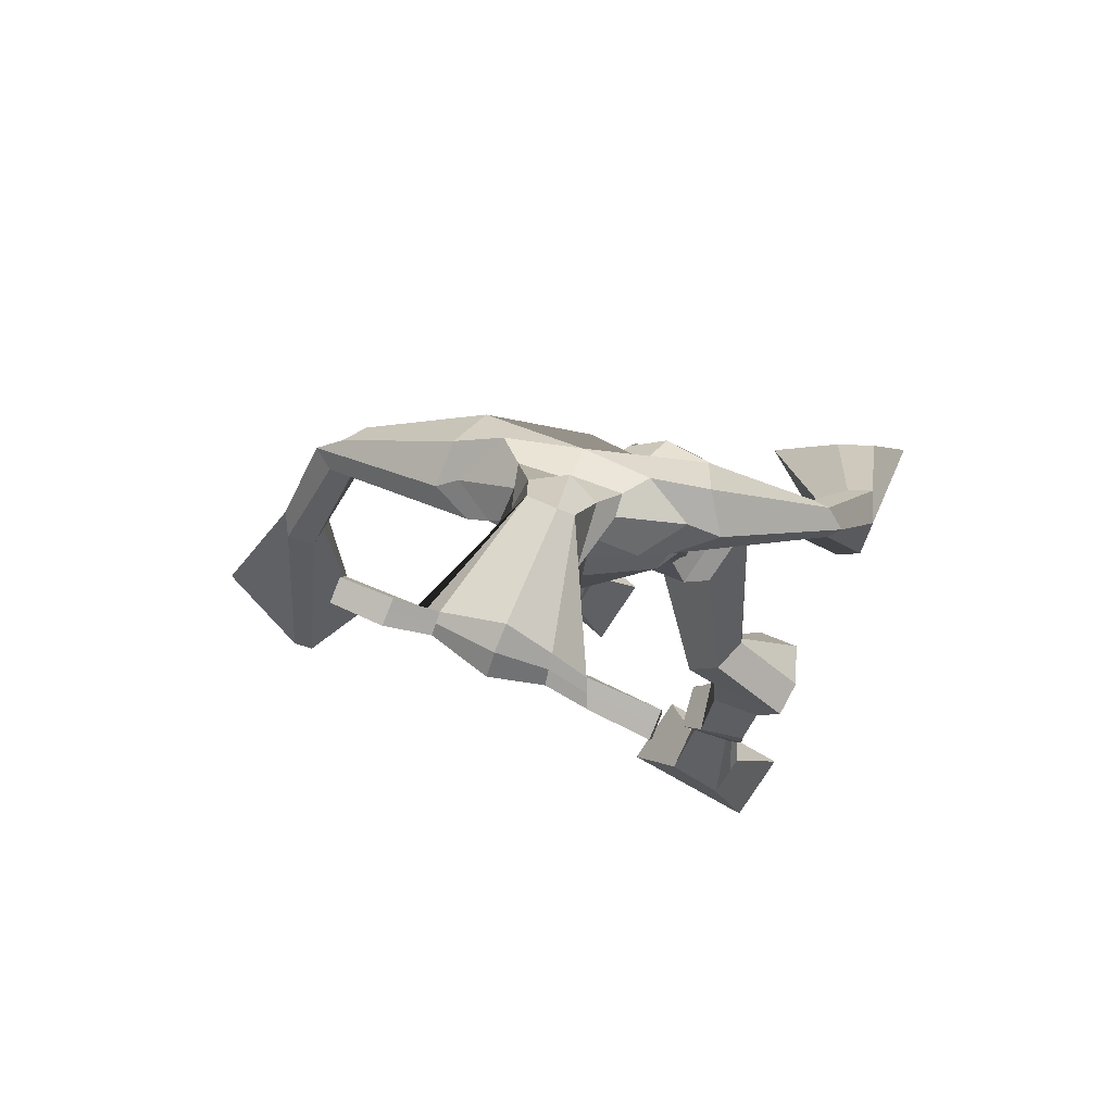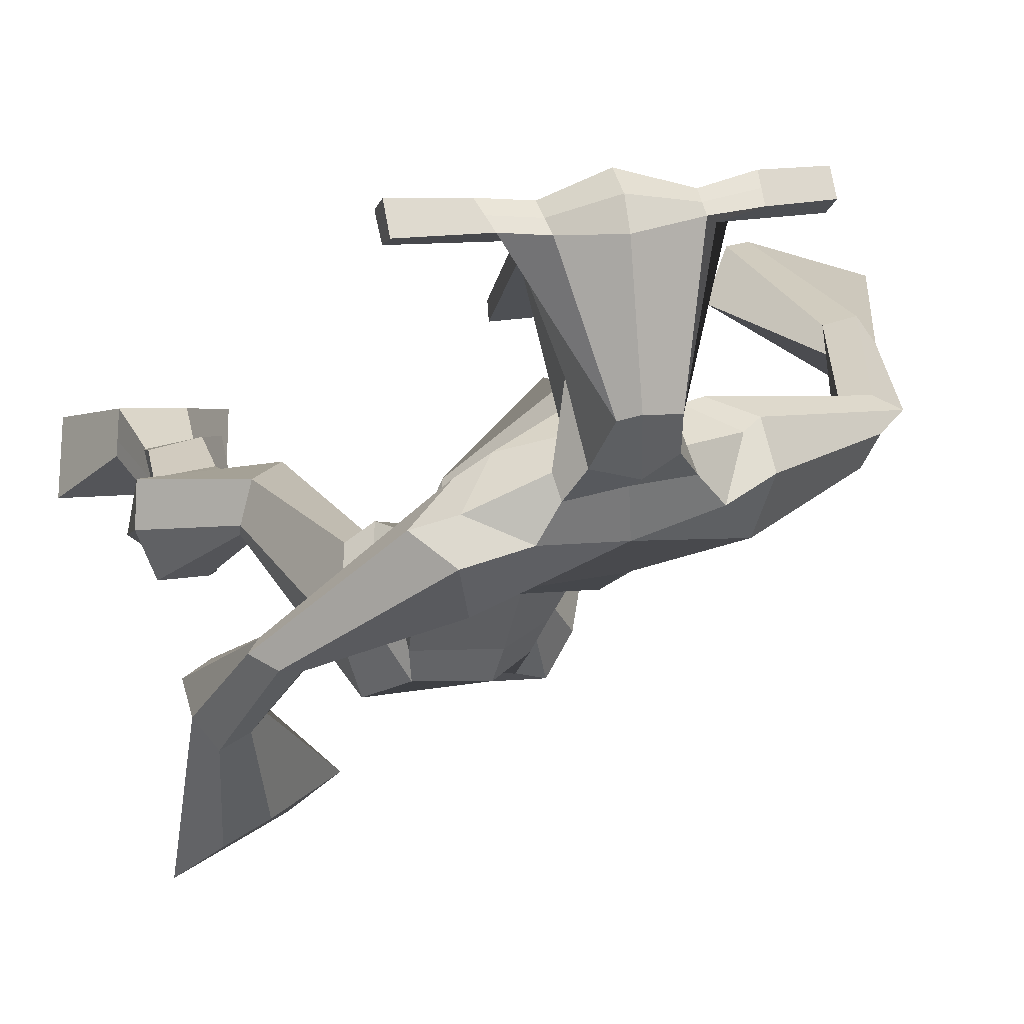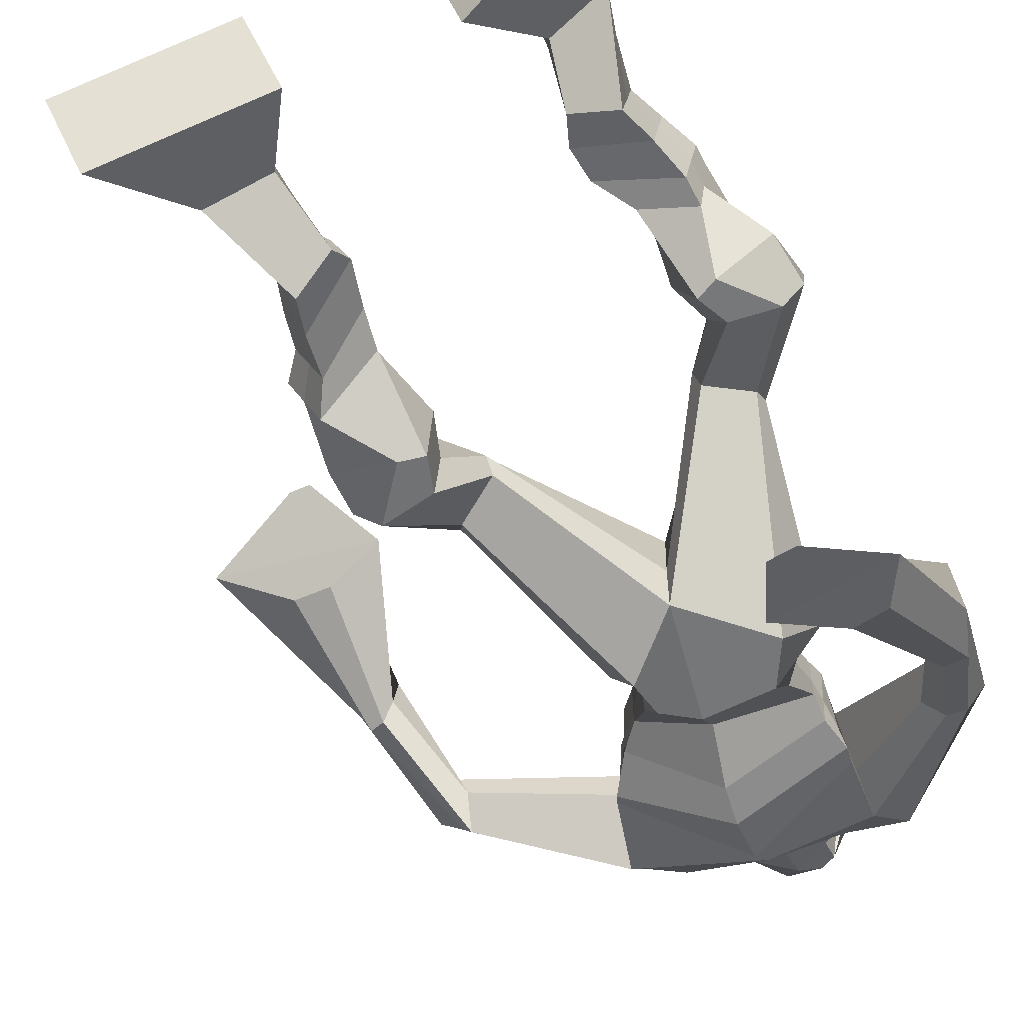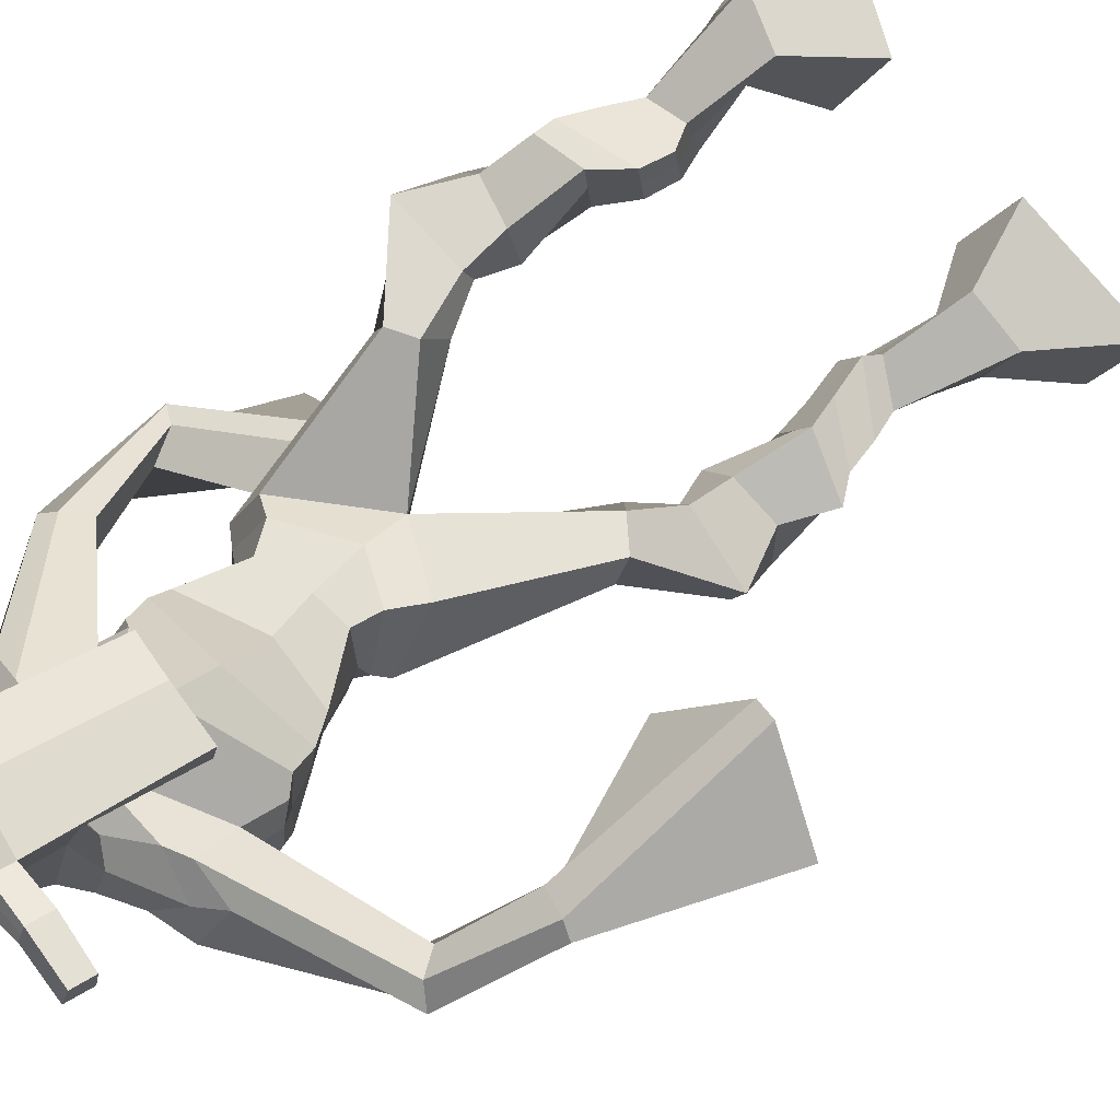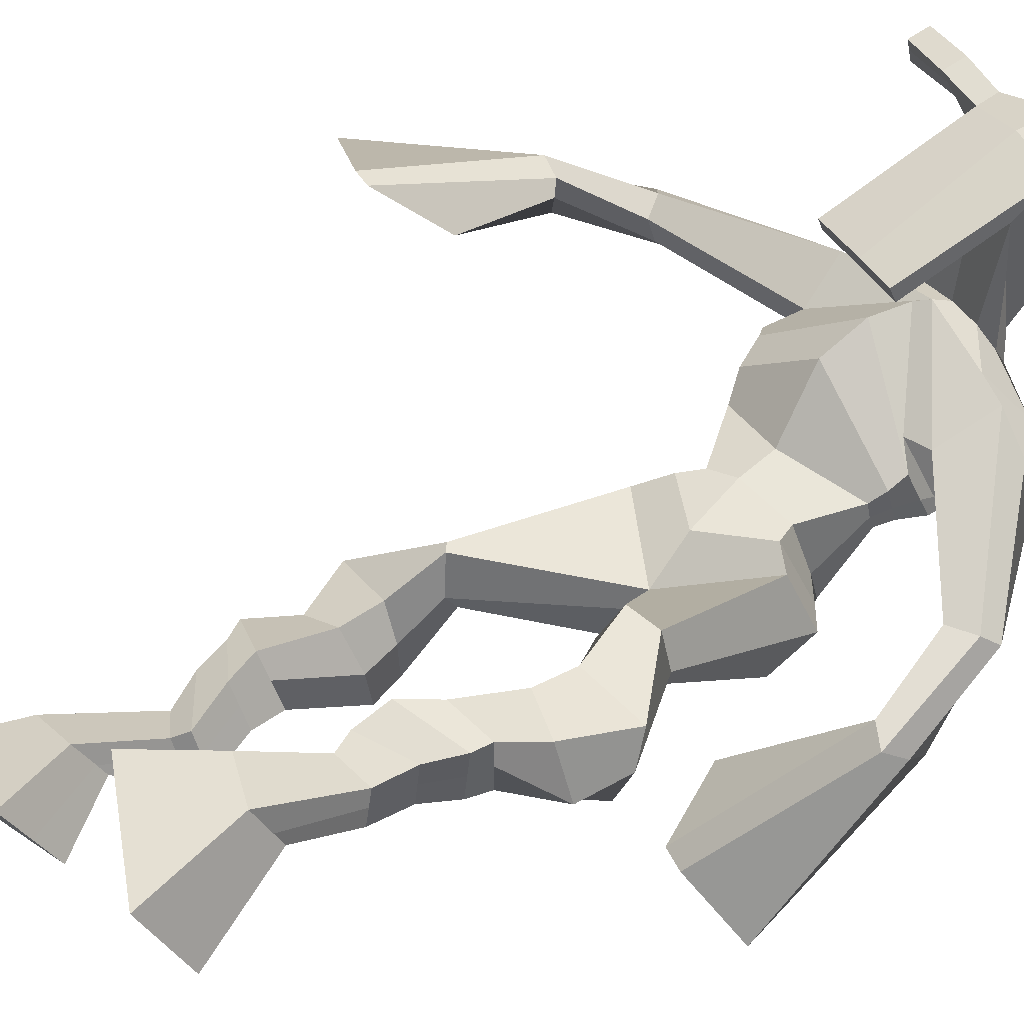
<metadata>
{"format":"obj","ext":"obj","renderer":"f3d","projection":"perspective","resolution":1024,"background":"white","views":[{"elev":70.7,"azim":27.7,"up":"+Y"},{"elev":5.6,"azim":163.1,"up":"+Z"},{"elev":-65.4,"azim":27.8,"up":"+Z"},{"elev":77.8,"azim":-127.0,"up":"+Z"},{"elev":38.9,"azim":58.9,"up":"+Z"}]}
</metadata>
<code>
o monstruo
v 0.226 -0.26 -0.5739
v 0.2834 -0.341 -0.6155
v 0.216 -0.294 -0.521
v 0.2654 -0.4014 -0.5228
v 0.1463 -0.2639 -0.5929
v 0.0835 -0.3696 -0.673
v 0.1361 -0.2988 -0.5397
v 0.06547 -0.43 -0.5803
v 0.2456 -0.1751 -0.6171
v 0.2243 -0.1854 -0.5582
v 0.1921 -0.1504 -0.631
v 0.1709 -0.1598 -0.5723
v 0.2558 -0.1551 -0.608
v 0.2347 -0.1648 -0.5493
v 0.1758 -0.1049 -0.6064
v 0.1536 -0.1176 -0.5461
v 0.2358 -0.09561 -0.5811
v 0.2136 -0.1084 -0.5208
v 0.1678 -0.05554 -0.6044
v 0.1407 -0.07297 -0.5315
v 0.2261 -0.04895 -0.5806
v 0.1991 -0.06638 -0.5077
v 0.1448 -0.0191 -0.6097
v 0.1159 -0.04442 -0.5336
v 0.2249 0.06014 -0.6255
v 0.2068 0.03069 -0.512
v 0.1979 0.04773 -0.6383
v 0.142 0.02062 -0.5372
v 0.2096 0.1037 -0.616
v 0.2079 0.08693 -0.4976
v 0.1479 0.1066 -0.6283
v 0.1019 0.09319 -0.5193
v 0.2488 0.1562 -0.5075
v 0.232 0.1518 -0.4397
v 0.196 0.1857 -0.5224
v 0.195 0.1745 -0.4608
v 0.3569 0.3512 -0.5701
v 0.3687 0.3271 -0.4701
v 0.28 0.4191 -0.5717
v 0.2683 0.3661 -0.4115
v 0.5057 -0.2055 -0.3864
v 0.4414 -0.2751 -0.4372
v 0.4965 -0.2356 -0.3319
v 0.4258 -0.3299 -0.3407
v 0.5845 -0.227 -0.3877
v 0.6373 -0.3499 -0.448
v 0.5754 -0.2587 -0.3323
v 0.6217 -0.4047 -0.3515
v 0.491 -0.1406 -0.4407
v 0.5057 -0.1319 -0.3786
v 0.5453 -0.1208 -0.4512
v 0.5561 -0.1185 -0.3903
v 0.4763 -0.1056 -0.4367
v 0.488 -0.1033 -0.375
v 0.5571 -0.07173 -0.4349
v 0.5698 -0.07196 -0.3707
v 0.4774 -0.0576 -0.4179
v 0.4902 -0.05782 -0.3536
v 0.5695 -0.02298 -0.4424
v 0.5867 -0.02521 -0.3646
v 0.5063 -0.0115 -0.4288
v 0.5218 -0.01375 -0.3507
v 0.5698 0.01106 -0.4466
v 0.5865 0.001749 -0.3634
v 0.5265 0.08404 -0.4945
v 0.5254 0.08103 -0.3768
v 0.5538 0.07073 -0.5005
v 0.5928 0.06652 -0.3891
v 0.5425 0.1216 -0.494
v 0.5179 0.1427 -0.3814
v 0.6013 0.1317 -0.4962
v 0.6266 0.1526 -0.3824
v 0.4781 0.1995 -0.4243
v 0.4812 0.2215 -0.3617
v 0.5292 0.2285 -0.4384
v 0.5186 0.2413 -0.378
v 0.4476 0.4343 -0.5865
v 0.4659 0.4379 -0.4273
v 0.2795 0.7815 -0.396
v 0.3118 0.7314 -0.2668
v 0.1347 0.7134 -0.4047
v 0.1869 0.6508 -0.3257
v 0.4235 0.7443 -0.4664
v 0.4261 0.6556 -0.3722
v 0.1819 0.7693 -0.367
v 0.2092 0.7204 -0.2747
v 0.1234 0.7496 -0.3401
v 0.1796 0.7034 -0.2694
v -0.02196 0.6113 -0.3496
v -0.01704 0.5707 -0.2922
v -0.03846 0.6225 -0.315
v -0.03907 0.599 -0.2781
v -0.06517 0.4685 -0.2754
v -0.04244 0.4605 -0.2129
v -0.08499 0.4748 -0.2695
v -0.07821 0.4661 -0.2034
v -0.05121 0.3083 -0.2136
v -0.03009 0.2109 -0.1332
v -0.1003 0.3077 -0.2048
v -0.05664 0.2104 -0.1286
v 0.3734 0.7897 -0.3967
v 0.3999 0.7382 -0.3149
v 0.4487 0.799 -0.415
v 0.4365 0.7401 -0.3371
v 0.555 0.6311 -0.5268
v 0.5617 0.581 -0.4904
v 0.5786 0.6374 -0.5244
v 0.592 0.6085 -0.497
v 0.5843 0.5368 -0.5987
v 0.6077 0.4602 -0.5362
v 0.6145 0.5301 -0.6165
v 0.6352 0.4501 -0.5565
v 0.5338 0.3937 -0.7143
v 0.4913 0.2775 -0.732
v 0.5801 0.3747 -0.7448
v 0.5273 0.2737 -0.7376
v 0.3241 0.906 -0.1141
v 0.3276 0.8669 -0.05634
v 0.2425 0.8767 -0.09849
v 0.2438 0.8541 -0.07431
v 0.3836 0.8727 -0.1156
v 0.3899 0.842 -0.08525
v 0.383 0.7688 -0.1379
v 0.318 0.7741 -0.1312
v 0.2423 0.7607 -0.1316
v 0.2461 0.8226 -0.3129
v 0.3351 0.8247 -0.325
v 0.2926 0.8478 -0.3335
v 0.3895 0.8209 -0.09219
v 0.2415 0.8258 -0.08456
v 0.3284 0.8826 -0.2784
v 0.3079 0.8936 -0.2724
v 0.3218 0.8155 -0.07029
v 0.2662 0.8844 -0.2731
v 0.1146 0.8671 -0.0838
v 0.1166 0.8539 -0.05371
v 0.1144 0.825 -0.06349
v 0.112 0.8342 -0.09609
v 0.5267 0.8581 -0.1181
v 0.529 0.8416 -0.08325
v 0.5285 0.8107 -0.09341
v 0.5266 0.8302 -0.124
v 0.2298 0.5308 -0.4244
v 0.312 0.5615 -0.4525
v 0.428 0.5819 -0.4483
v 0.434 0.566 -0.4046
v 0.3295 0.5152 -0.3781
v 0.2368 0.5154 -0.3778
v 0.1994 0.5679 -0.4104
v 0.4383 0.5896 -0.394
v 0.2108 0.5475 -0.3533
v 0.2895 0.6382 -0.4587
v 0.425 0.6145 -0.4539
v 0.3176 0.5752 -0.2855
v 0.4465 0.8158 -0.09096
v 0.4469 0.8403 -0.08288
v 0.4304 0.8553 -0.1132
v 0.4114 0.8369 -0.1207
v 0.1835 0.867 -0.0903
v 0.1857 0.8527 -0.05762
v 0.1833 0.8213 -0.06825
v 0.2194 0.8392 -0.1044
v 0.3116 0.6241 -0.1739
v 0.305 0.633 -0.1935
v 0.2308 0.6341 -0.188
v 0.3708 0.631 -0.199
v 0.3697 0.6219 -0.1789
v 0.2338 0.6249 -0.1681
v 0.2986 0.7721 -0.2917
v 0.2204 0.7978 -0.335
v 0.3425 0.7737 -0.2979
v 0.2544 0.7611 -0.2852
v 0.355 0.8089 -0.3553
v 0.29 0.8066 -0.3428
v 0.1665 0.6124 -0.4173
v 0.4325 0.6202 -0.3875
v 0.2003 0.5797 -0.3287
v 0.2791 0.6904 -0.4517
v 0.4329 0.655 -0.4589
v 0.3188 0.6372 -0.2525
v 0.1607 0.6257 -0.4067
v 0.4146 0.6231 -0.3481
v 0.1818 0.5982 -0.3351
v 0.2743 0.7512 -0.429
v 0.4295 0.6731 -0.4592
v 0.3176 0.6984 -0.2543
v 0.3209 0.5153 -0.5306
v 0.4203 0.5176 -0.5284
v 0.3429 0.4577 -0.3865
v 0.2636 0.483 -0.507
v 0.4137 0.4812 -0.4129
v 0.2952 0.448 -0.4015
v 0.07512 -0.3976 -0.63
v 0.2226 -0.271 -0.5564
v 0.1429 -0.2754 -0.5753
v 0.2751 -0.3691 -0.5725
v 0.2346 -0.1798 -0.5874
v 0.1811 -0.1551 -0.6014
v 0.2451 -0.1599 -0.5786
v 0.1647 -0.1113 -0.5763
v 0.2247 -0.102 -0.551
v 0.1542 -0.06426 -0.568
v 0.2126 -0.05767 -0.5441
v 0.1304 -0.03176 -0.5717
v 0.2399 0.04314 -0.561
v 0.1218 0.03877 -0.6027
v 0.2203 0.09479 -0.5554
v 0.1141 0.1011 -0.5757
v 0.2487 0.1404 -0.4875
v 0.1887 0.1973 -0.5067
v 0.3617 0.3403 -0.5115
v 0.2438 0.4387 -0.486
v 0.63 -0.3754 -0.4031
v 0.5029 -0.215 -0.3684
v 0.5815 -0.2375 -0.3694
v 0.4341 -0.3006 -0.3924
v 0.499 -0.1358 -0.4092
v 0.5514 -0.1198 -0.4201
v 0.4824 -0.1043 -0.4057
v 0.5635 -0.07185 -0.4028
v 0.4838 -0.05771 -0.3858
v 0.5781 -0.02409 -0.4035
v 0.514 -0.01263 -0.3898
v 0.5782 0.006406 -0.405
v 0.5007 0.08188 -0.4315
v 0.6236 0.07096 -0.4517
v 0.5189 0.1294 -0.4397
v 0.6271 0.1409 -0.4394
v 0.4726 0.1913 -0.4005
v 0.5323 0.2461 -0.4267
v 0.4804 0.4746 -0.5142
v 0.1692 0.6515 -0.3558
v 0.42 0.7061 -0.4267
v 0.1505 0.7327 -0.3015
v 0.1223 0.7043 -0.2897
v -0.009174 0.5764 -0.3204
v -0.06578 0.6146 -0.2921
v -0.0506 0.4631 -0.2451
v -0.09802 0.4713 -0.2325
v 0.02351 0.2886 -0.1944
v -0.1804 0.2536 -0.1662
v 0.441 0.7782 -0.3674
v 0.4816 0.7429 -0.3841
v 0.5368 0.609 -0.5167
v 0.6061 0.6273 -0.5084
v 0.5891 0.4997 -0.563
v 0.6335 0.4917 -0.5891
v 0.4538 0.3661 -0.6746
v 0.6183 0.3037 -0.7897
v 0.3266 0.8962 -0.07927
v 0.2431 0.8654 -0.0864
v 0.3867 0.8573 -0.1004
v 0.3498 0.8015 -0.2438
v 0.2564 0.7891 -0.239
v 0.3602 0.8517 -0.1854
v 0.2527 0.8552 -0.1789
v 0.1156 0.8605 -0.06875
v 0.1132 0.8296 -0.07979
v 0.5278 0.8499 -0.1007
v 0.5275 0.8205 -0.1087
v 0.43 0.5741 -0.43
v 0.2309 0.528 -0.4156
v 0.4306 0.6039 -0.4294
v 0.2037 0.5604 -0.3897
v 0.429 0.8263 -0.1058
v 0.4386 0.8478 -0.09805
v 0.2014 0.8303 -0.08634
v 0.1846 0.8598 -0.07396
v 0.2274 0.7777 -0.31
v 0.359 0.7917 -0.33
v 0.431 0.6424 -0.433
v 0.1818 0.5992 -0.3822
v 0.4302 0.6627 -0.4375
v 0.1702 0.6166 -0.3805
v 0.2689 0.4616 -0.4576
v 0.4277 0.5005 -0.4806
v 0.3263 0.4918 -0.5666
v 0.4118 0.4966 -0.5625
v 0.3581 0.3851 -0.4189
v 0.2817 0.4749 -0.5417
v 0.4366 0.4475 -0.4055
v 0.2883 0.4107 -0.3973
v 0.452 0.49 -0.5003
v 0.256 0.4557 -0.466
f 1 5 11 9
f 4 3 7 8
f 193 195 5 6
f 193 196 4 8
f 196 194 3 4
f 6 5 1 2
f 198 12 16 200
f 7 3 10 12
f 195 7 12 198
f 194 1 9 197
f 200 16 20 202
f 12 10 14 16
f 9 11 15 13
f 197 9 13 199
f 20 18 22 24
f 16 14 18 20
f 13 15 19 17
f 199 13 17 201
f 21 23 27 25
f 17 19 23 21
f 201 17 21 203
f 202 20 24 204
f 206 28 32 208
f 203 21 25 205
f 204 24 28 206
f 24 22 26 28
f 29 31 35 33
f 28 26 30 32
f 25 27 31 29
f 205 25 29 207
f 209 33 37 211
f 207 29 33 209
f 208 32 36 210
f 32 30 34 36
f 185 184 79 83
f 210 36 40 212
f 36 34 38 40
f 33 35 39 37
f 41 49 51 45
f 44 48 47 43
f 213 46 45 215
f 213 48 44 216
f 216 44 43 214
f 46 42 41 45
f 218 220 56 52
f 47 52 50 43
f 215 218 52 47
f 214 217 49 41
f 220 222 60 56
f 52 56 54 50
f 49 53 55 51
f 217 219 53 49
f 60 64 62 58
f 56 60 58 54
f 53 57 59 55
f 219 221 57 53
f 61 65 67 63
f 57 61 63 59
f 221 223 61 57
f 222 224 64 60
f 226 228 72 68
f 223 225 65 61
f 224 226 68 64
f 64 68 66 62
f 69 73 75 71
f 68 72 70 66
f 65 69 71 67
f 225 227 69 65
f 229 211 37 73
f 227 229 73 69
f 228 230 76 72
f 72 76 74 70
f 184 181 81 79
f 230 231 78 76
f 76 78 38 74
f 73 37 77 75
f 268 159 135 257
f 133 129 122 118
f 186 182 84 80
f 274 183 82 232
f 273 185 83 233
f 183 186 80 82
f 234 235 88 86
f 82 88 92 90
f 82 80 86 88
f 79 81 87 85
f 90 92 96 94
f 235 87 91 237
f 232 82 90 236
f 87 81 89 91
f 95 93 97 99
f 236 90 94 238
f 91 89 93 95
f 237 91 95 239
f 240 98 100 241
f 239 95 99 241
f 94 96 100 98
f 238 94 98 240
f 242 102 104 243
f 83 79 101 103
f 80 84 104 102
f 104 84 106 108
f 108 106 110 112
f 83 103 107 105
f 233 83 105 244
f 243 104 108 245
f 109 111 115 113
f 245 108 112 247
f 105 107 111 109
f 244 105 109 246
f 248 113 115 249
f 246 109 113 248
f 112 110 114 116
f 247 112 116 249
f 250 117 119 251
f 250 118 122 252
f 156 155 141 140
f 131 132 117 121
f 132 134 119 117
f 130 133 118 120
f 172 169 124 125
f 174 170 126 128
f 173 174 128 127
f 270 173 127 253
f 169 171 123 124
f 269 172 125 254
f 129 133 163 167
f 128 126 134 132
f 127 128 132 131
f 253 127 131 255
f 130 125 165 168
f 254 125 130 256
f 258 137 136 257
f 161 160 136 137
f 267 161 137 258
f 159 162 138 135
f 260 142 139 259
f 158 157 139 142
f 266 156 140 259
f 265 158 142 260
f 192 189 147 148
f 276 188 145 261
f 275 192 148 262
f 189 191 146 147
f 187 190 143 144
f 188 187 144 145
f 148 147 154 151
f 261 145 153 263
f 262 148 151 264
f 147 146 150 154
f 144 143 149 152
f 145 144 152 153
f 255 131 158 265
f 252 122 156 266
f 131 121 157 158
f 122 129 155 156
f 119 134 162 159
f 256 130 161 267
f 130 120 160 161
f 251 119 159 268
f 165 164 163 168
f 164 166 167 163
f 133 130 168 163
f 123 129 167 166
f 124 123 166 164
f 125 124 164 165
f 234 86 172 269
f 80 102 171 169
f 242 101 173 270
f 101 79 174 173
f 79 85 170 174
f 86 80 169 172
f 151 154 180 177
f 263 153 179 271
f 264 151 177 272
f 154 150 176 180
f 152 149 175 178
f 153 152 178 179
f 177 180 186 183
f 271 179 185 273
f 272 177 183 274
f 180 176 182 186
f 178 175 181 184
f 179 178 184 185
f 278 277 187 188
f 277 280 190 187
f 279 281 191 189
f 284 282 192 275
f 283 278 188 276
f 282 279 189 192
f 281 283 276 191
f 280 284 275 190
f 175 272 274 181
f 176 271 273 182
f 149 264 272 175
f 150 263 271 176
f 102 242 270 171
f 85 234 269 170
f 120 251 268 160
f 134 256 267 162
f 121 252 266 157
f 129 255 265 155
f 143 262 264 149
f 146 261 263 150
f 190 275 262 143
f 191 276 261 146
f 155 265 260 141
f 157 266 259 139
f 141 260 259 140
f 162 267 258 138
f 138 258 257 135
f 126 254 256 134
f 123 253 255 129
f 170 269 254 126
f 171 270 253 123
f 117 250 252 121
f 118 250 251 120
f 111 247 249 115
f 110 246 248 114
f 114 248 249 116
f 106 244 246 110
f 107 245 247 111
f 103 243 245 107
f 84 233 244 106
f 101 242 243 103
f 93 238 240 97
f 96 239 241 100
f 97 240 241 99
f 92 237 239 96
f 89 236 238 93
f 81 232 236 89
f 88 235 237 92
f 85 87 235 234
f 182 273 233 84
f 181 274 232 81
f 160 268 257 136
f 75 77 231 230
f 71 75 230 228
f 70 74 229 227
f 74 38 211 229
f 66 70 227 225
f 63 67 226 224
f 62 66 225 223
f 67 71 228 226
f 59 63 224 222
f 58 62 223 221
f 54 58 221 219
f 50 54 219 217
f 55 59 222 220
f 43 50 217 214
f 45 51 218 215
f 51 55 220 218
f 42 216 214 41
f 46 213 216 42
f 48 213 215 47
f 35 210 212 39
f 31 208 210 35
f 30 207 209 34
f 34 209 211 38
f 26 205 207 30
f 23 204 206 27
f 22 203 205 26
f 27 206 208 31
f 19 202 204 23
f 18 201 203 22
f 14 199 201 18
f 10 197 199 14
f 15 200 202 19
f 3 194 197 10
f 5 195 198 11
f 11 198 200 15
f 2 1 194 196
f 6 2 196 193
f 8 7 195 193
f 39 212 284 280
f 78 231 283 281
f 40 38 279 282
f 231 77 278 283
f 212 40 282 284
f 38 78 281 279
f 37 39 280 277
f 77 37 277 278

</code>
